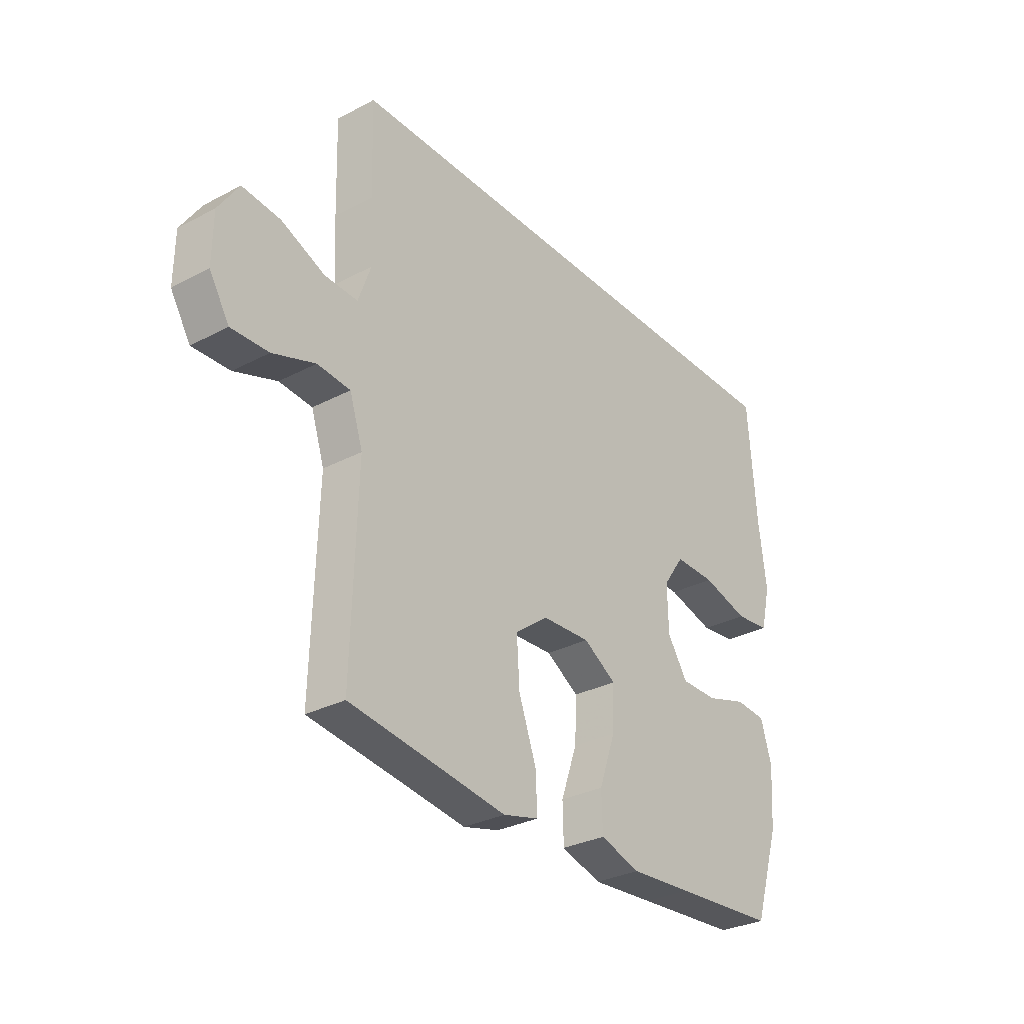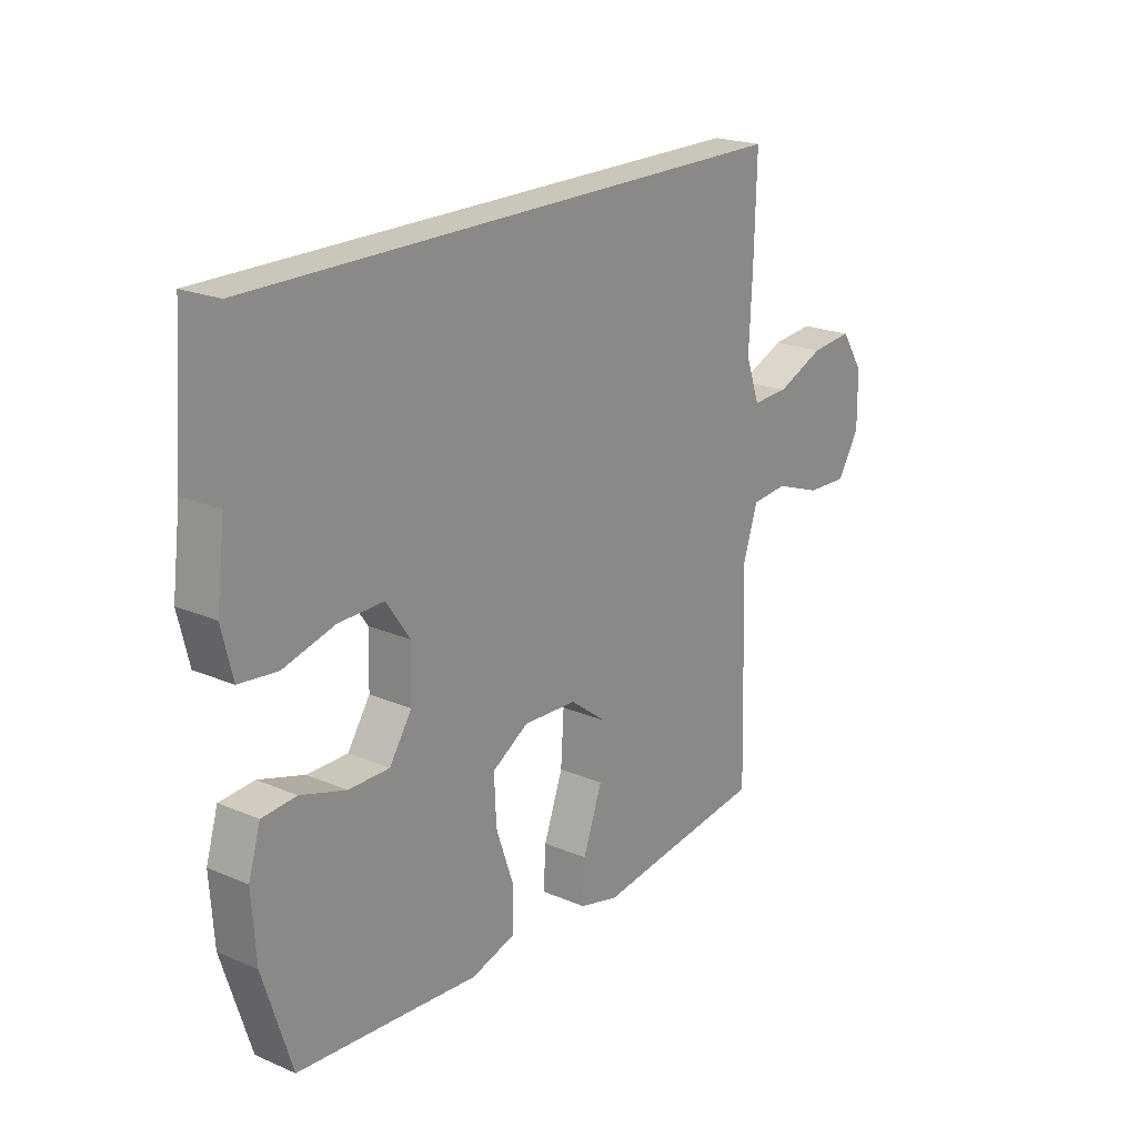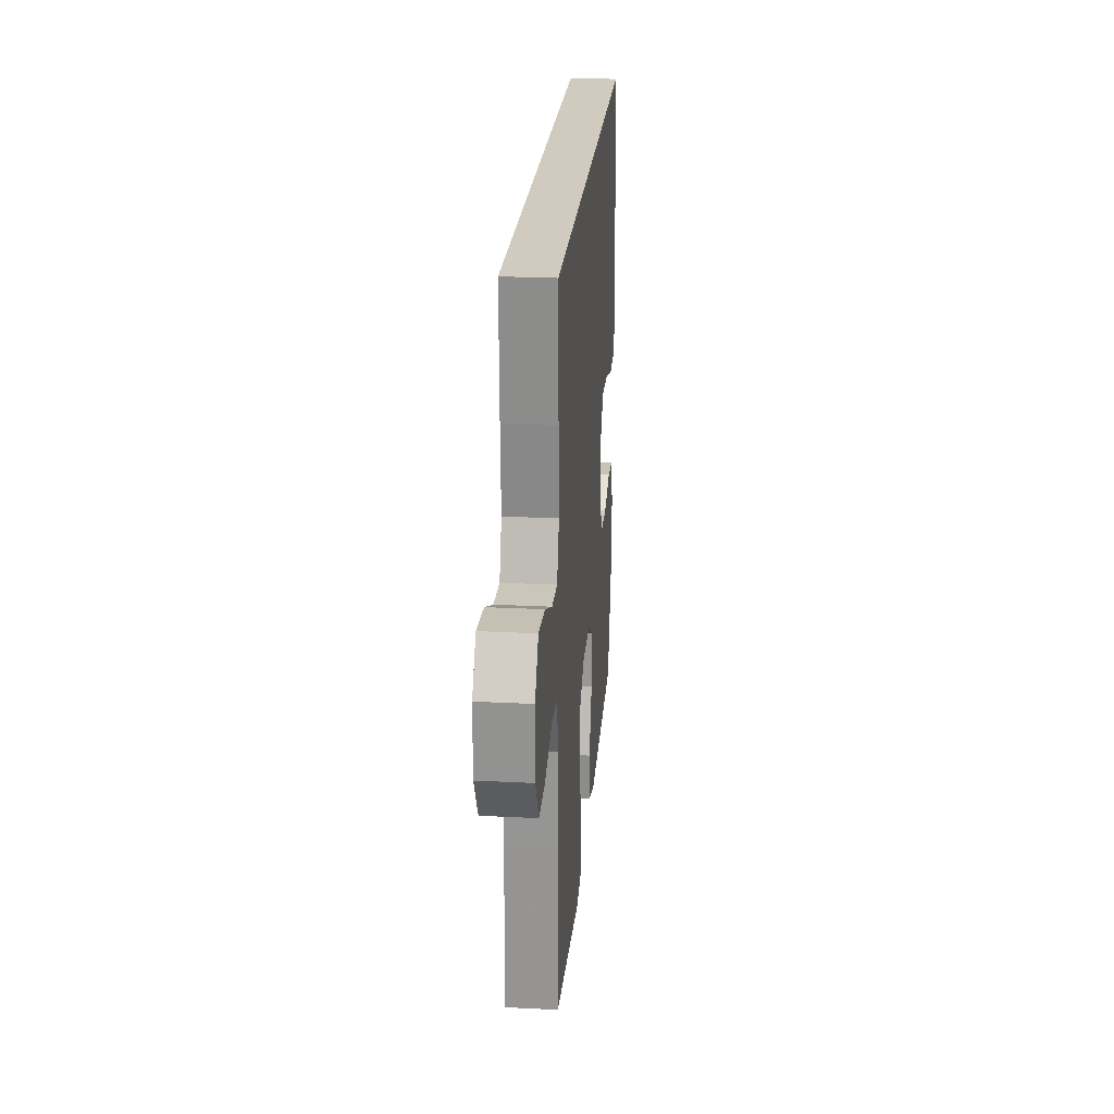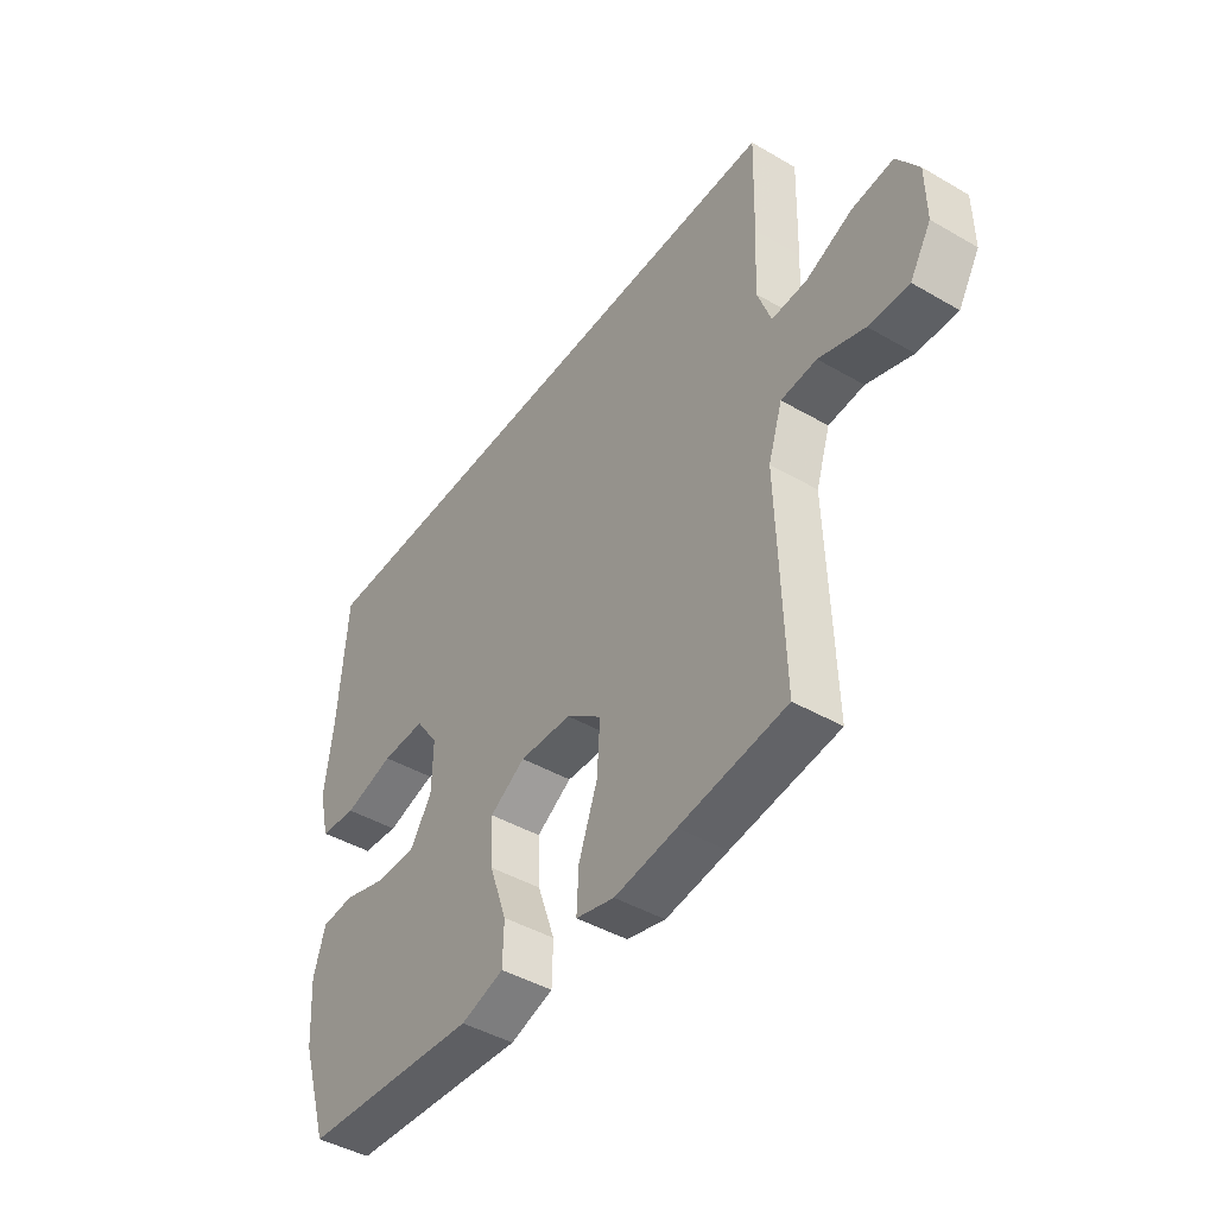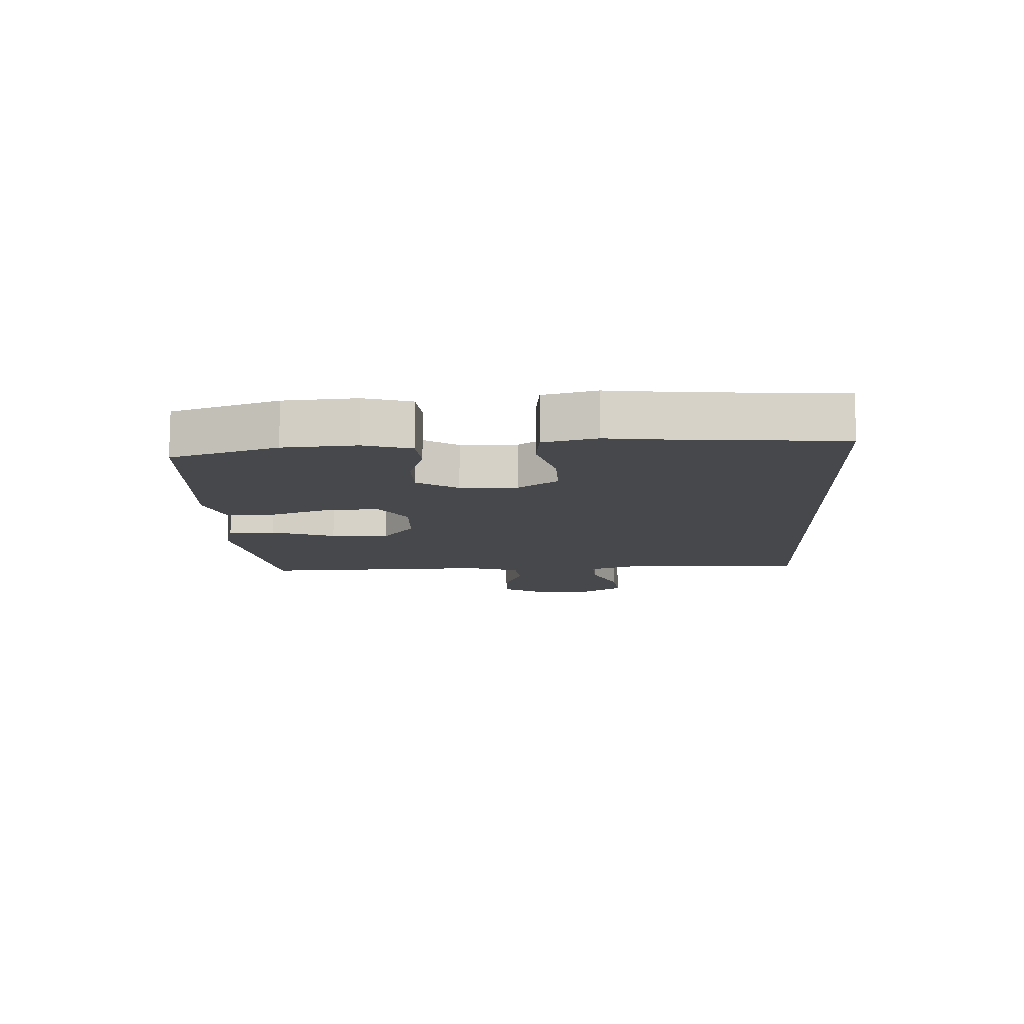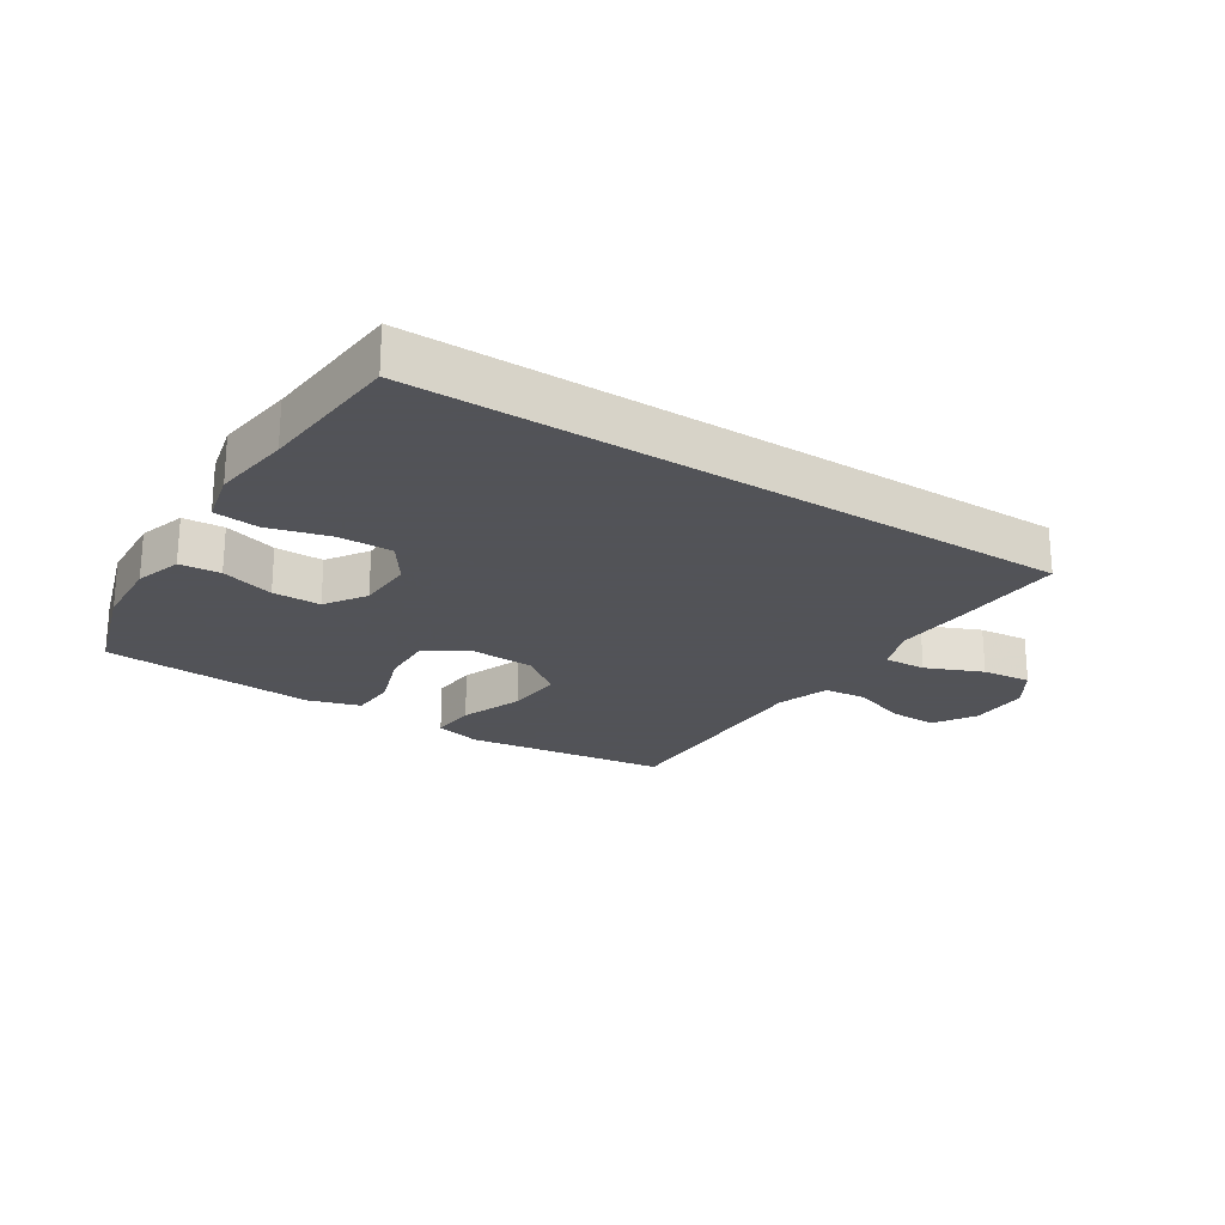
<metadata>
{"format":"obj","ext":"obj","renderer":"f3d","projection":"perspective","resolution":1024,"background":"white","views":[{"elev":-30.7,"azim":127.2,"up":"+Z"},{"elev":21.1,"azim":-52.7,"up":"+Z"},{"elev":23.6,"azim":94.9,"up":"+Z"},{"elev":-44.4,"azim":55.9,"up":"+Z"},{"elev":-11.4,"azim":-87.2,"up":"+Y"},{"elev":-22.5,"azim":-33.0,"up":"+Y"}]}
</metadata>
<code>
v -0.5 0.07 -0.5
v -0.555 0.07 -0.327
v -0.563 0.07 -0.209
v -0.54 0.07 -0.132
v -0.474 0.07 -0.127
v -0.387 0.07 -0.154
v -0.309 0.07 -0.154
v -0.266 0.07 -0.088
v -0.264 0.07 0.005
v -0.309 0.07 0.07
v -0.396 0.07 0.069
v -0.495 0.07 0.042
v -0.568 0.07 0.05
v -0.589 0.07 0.136
v -0.573 0.07 0.264
v -0.556 0.07 0.5
v 0.495 0.07 0.5
v 0.49 0.07 0.317
v 0.484 0.07 0.195
v 0.511 0.07 0.119
v 0.581 0.07 0.122
v 0.673 0.07 0.161
v 0.754 0.07 0.169
v 0.797 0.07 0.103
v 0.798 0.07 0.004
v 0.756 0.07 -0.065
v 0.677 0.07 -0.062
v 0.587 0.07 -0.03
v 0.517 0.07 -0.036
v 0.489 0.07 -0.122
v 0.493 0.07 -0.255
v 0.5 0.07 -0.5
v 0.29 0.07 -0.528
v 0.168 0.07 -0.545
v 0.092 0.07 -0.525
v 0.096 0.07 -0.449
v 0.133 0.07 -0.346
v 0.139 0.07 -0.252
v 0.069 0.07 -0.199
v -0.034 0.07 -0.194
v -0.104 0.07 -0.237
v -0.1 0.07 -0.324
v -0.065 0.07 -0.424
v -0.067 0.07 -0.5
v -0.152 0.07 -0.526
v -0.284 0.07 -0.516
v -0.5 0 -0.5
v -0.555 0 -0.327
v -0.563 0 -0.209
v -0.54 0 -0.132
v -0.474 0 -0.127
v -0.387 0 -0.154
v -0.309 0 -0.154
v -0.266 0 -0.088
v -0.264 0 0.005
v -0.309 0 0.07
v -0.396 0 0.069
v -0.495 0 0.042
v -0.568 0 0.05
v -0.589 0 0.136
v -0.573 0 0.264
v -0.556 0 0.5
v 0.495 0 0.5
v 0.49 0 0.317
v 0.484 0 0.195
v 0.511 0 0.119
v 0.581 0 0.122
v 0.673 0 0.161
v 0.754 0 0.169
v 0.797 0 0.103
v 0.798 0 0.004
v 0.756 0 -0.065
v 0.677 0 -0.062
v 0.587 0 -0.03
v 0.517 0 -0.036
v 0.489 0 -0.122
v 0.493 0 -0.255
v 0.5 0 -0.5
v 0.29 0 -0.528
v 0.168 0 -0.545
v 0.092 0 -0.525
v 0.096 0 -0.449
v 0.133 0 -0.346
v 0.139 0 -0.252
v 0.069 0 -0.199
v -0.034 0 -0.194
v -0.104 0 -0.237
v -0.1 0 -0.324
v -0.065 0 -0.424
v -0.067 0 -0.5
v -0.152 0 -0.526
v -0.284 0 -0.516
f 44 45 46
f 43 44 46
f 42 43 46
f 2 3 4
f 1 2 4
f 46 1 4
f 42 46 4
f 41 42 4
f 35 36 37
f 34 35 37
f 33 34 37
f 33 37 38
f 32 33 38
f 31 32 38
f 30 31 38
f 29 30 38 39
f 26 27 28
f 25 26 28
f 24 25 28
f 23 24 28
f 22 23 28
f 21 22 28
f 20 21 28 29
f 29 39 40
f 20 29 40
f 19 20 40
f 17 18 19
f 16 17 19
f 15 16 19
f 13 14 15
f 12 13 15
f 11 12 15
f 10 11 15 19
f 4 5 6
f 41 4 6
f 41 6 7
f 40 41 7 8
f 9 10 19 40
f 8 9 40
f 92 91 90
f 92 90 89
f 92 89 88
f 50 49 48
f 50 48 47
f 50 47 92
f 50 92 88
f 50 88 87
f 83 82 81
f 83 81 80
f 83 80 79
f 84 83 79
f 84 79 78
f 84 78 77
f 84 77 76
f 85 84 76 75
f 74 73 72
f 74 72 71
f 74 71 70
f 74 70 69
f 74 69 68
f 74 68 67
f 75 74 67 66
f 86 85 75
f 86 75 66
f 86 66 65
f 65 64 63
f 65 63 62
f 65 62 61
f 61 60 59
f 61 59 58
f 61 58 57
f 65 61 57 56
f 52 51 50
f 52 50 87
f 53 52 87
f 54 53 87 86
f 86 65 56 55
f 86 55 54
f 1 47 48 2
f 2 48 49 3
f 3 49 50 4
f 4 50 51 5
f 5 51 52 6
f 6 52 53 7
f 7 53 54 8
f 8 54 55 9
f 9 55 56 10
f 10 56 57 11
f 11 57 58 12
f 12 58 59 13
f 13 59 60 14
f 14 60 61 15
f 15 61 62 16
f 16 62 63 17
f 17 63 64 18
f 18 64 65 19
f 19 65 66 20
f 20 66 67 21
f 21 67 68 22
f 22 68 69 23
f 23 69 70 24
f 24 70 71 25
f 25 71 72 26
f 26 72 73 27
f 27 73 74 28
f 28 74 75 29
f 29 75 76 30
f 30 76 77 31
f 31 77 78 32
f 32 78 79 33
f 33 79 80 34
f 34 80 81 35
f 35 81 82 36
f 36 82 83 37
f 37 83 84 38
f 38 84 85 39
f 39 85 86 40
f 40 86 87 41
f 41 87 88 42
f 42 88 89 43
f 43 89 90 44
f 44 90 91 45
f 45 91 92 46
f 46 92 47 1

</code>
